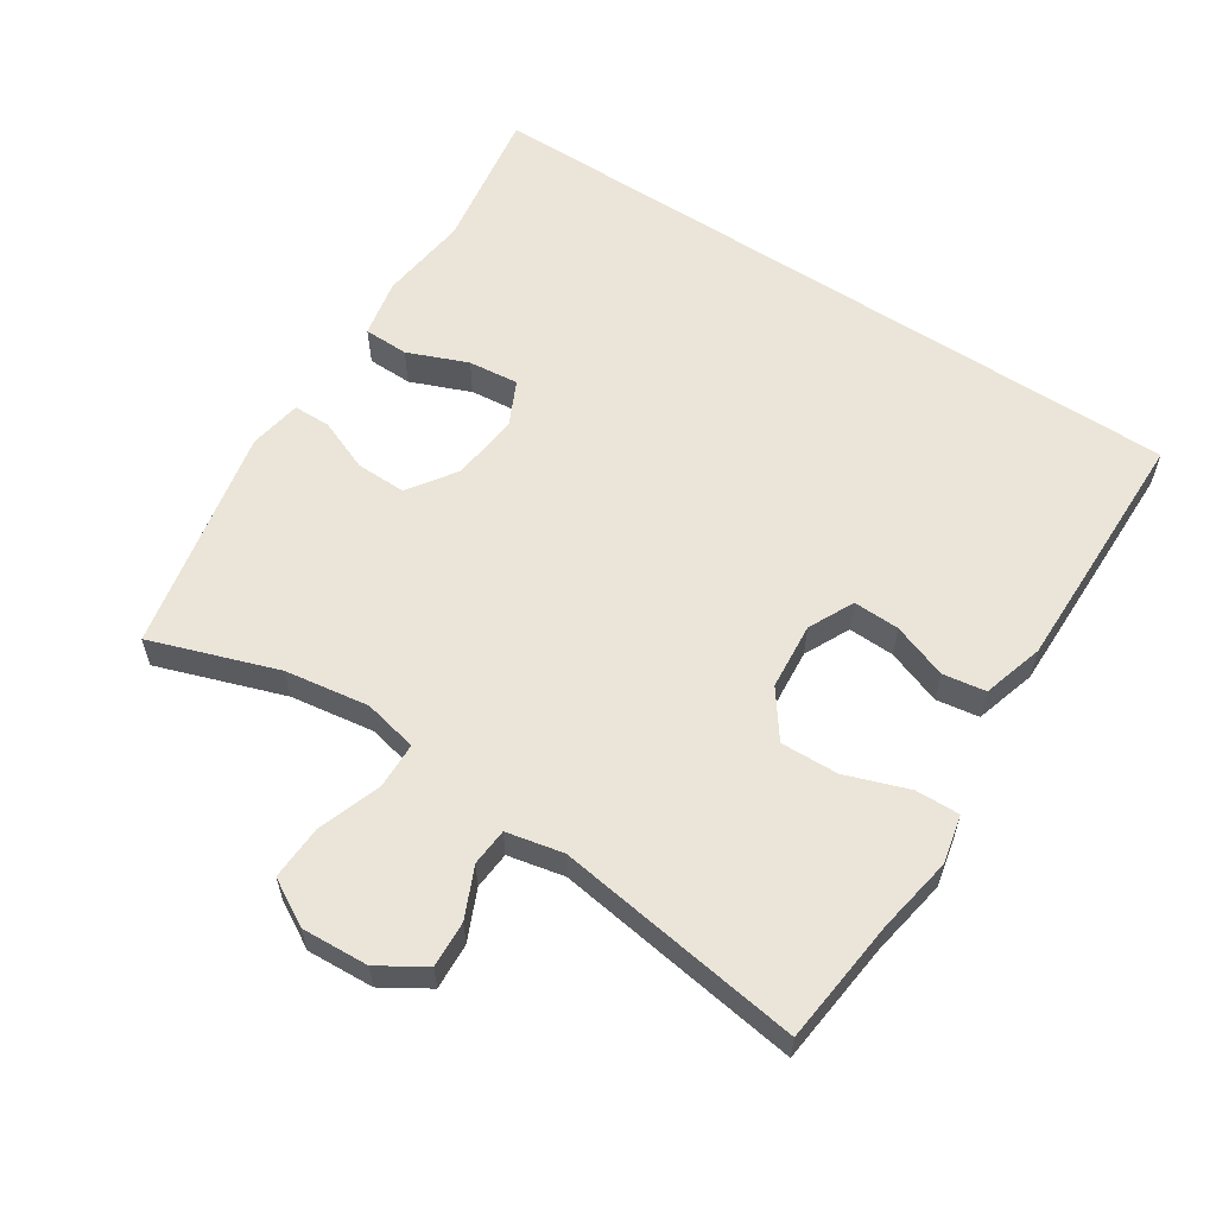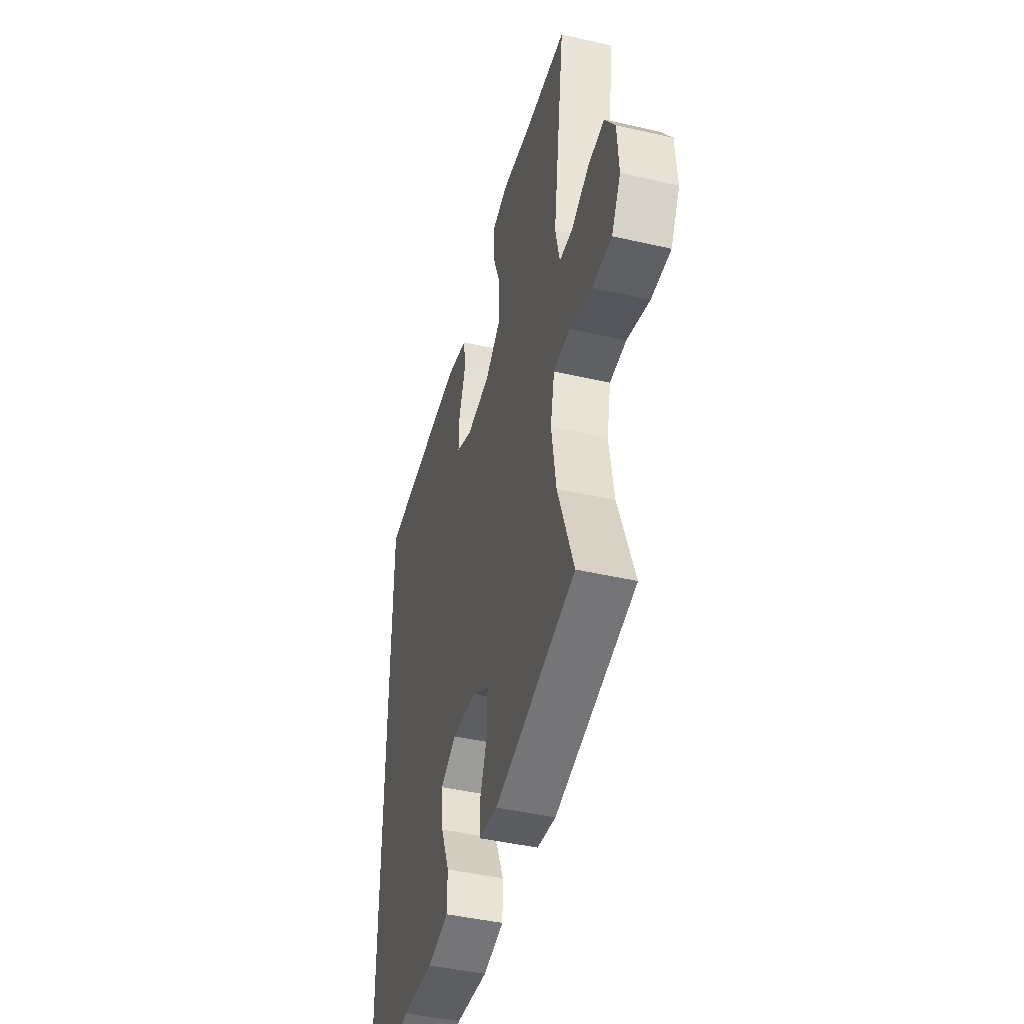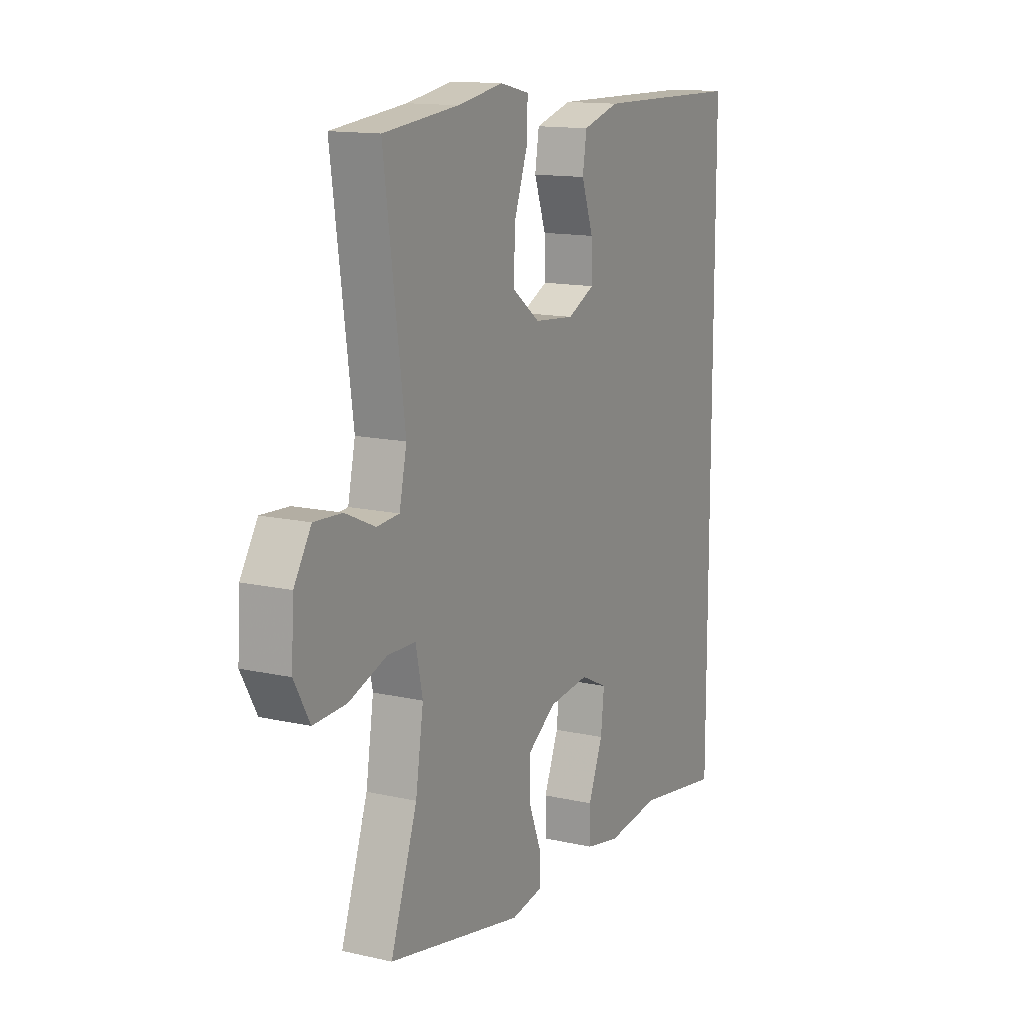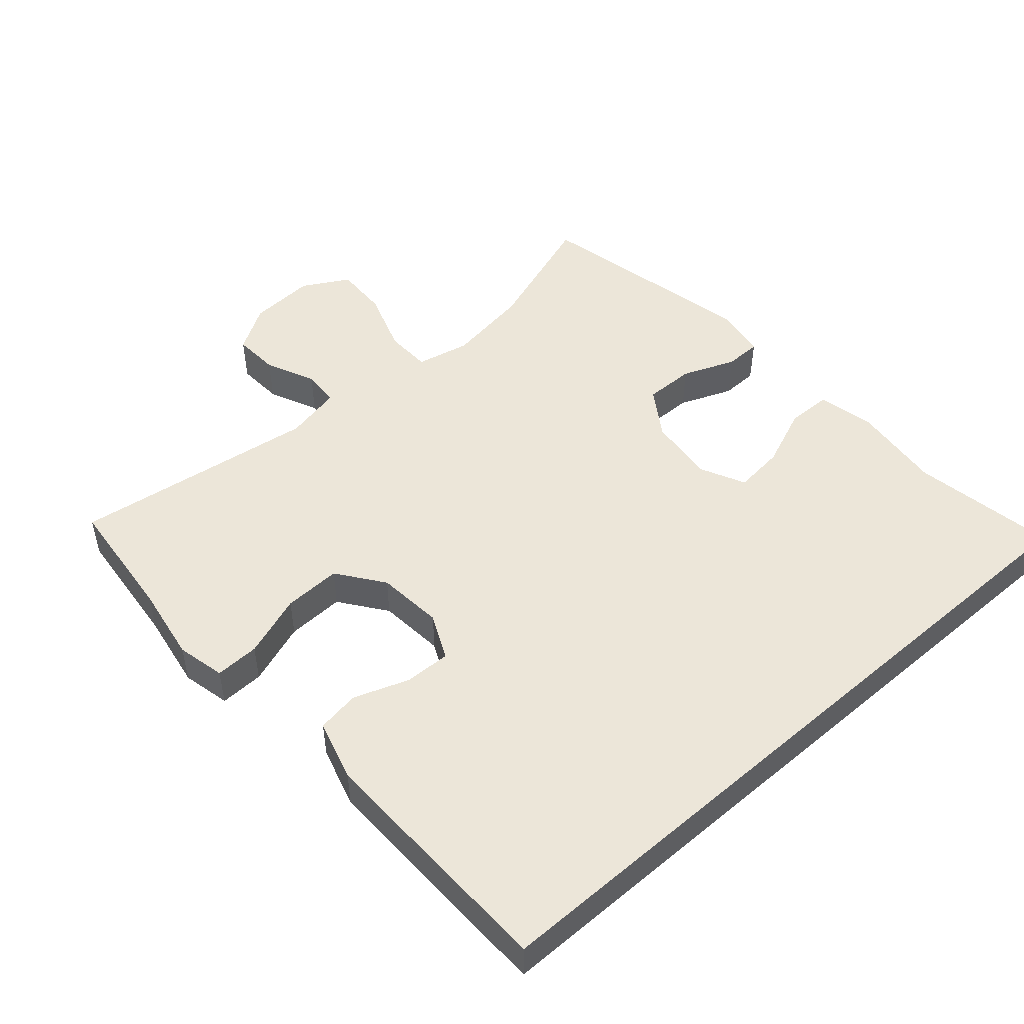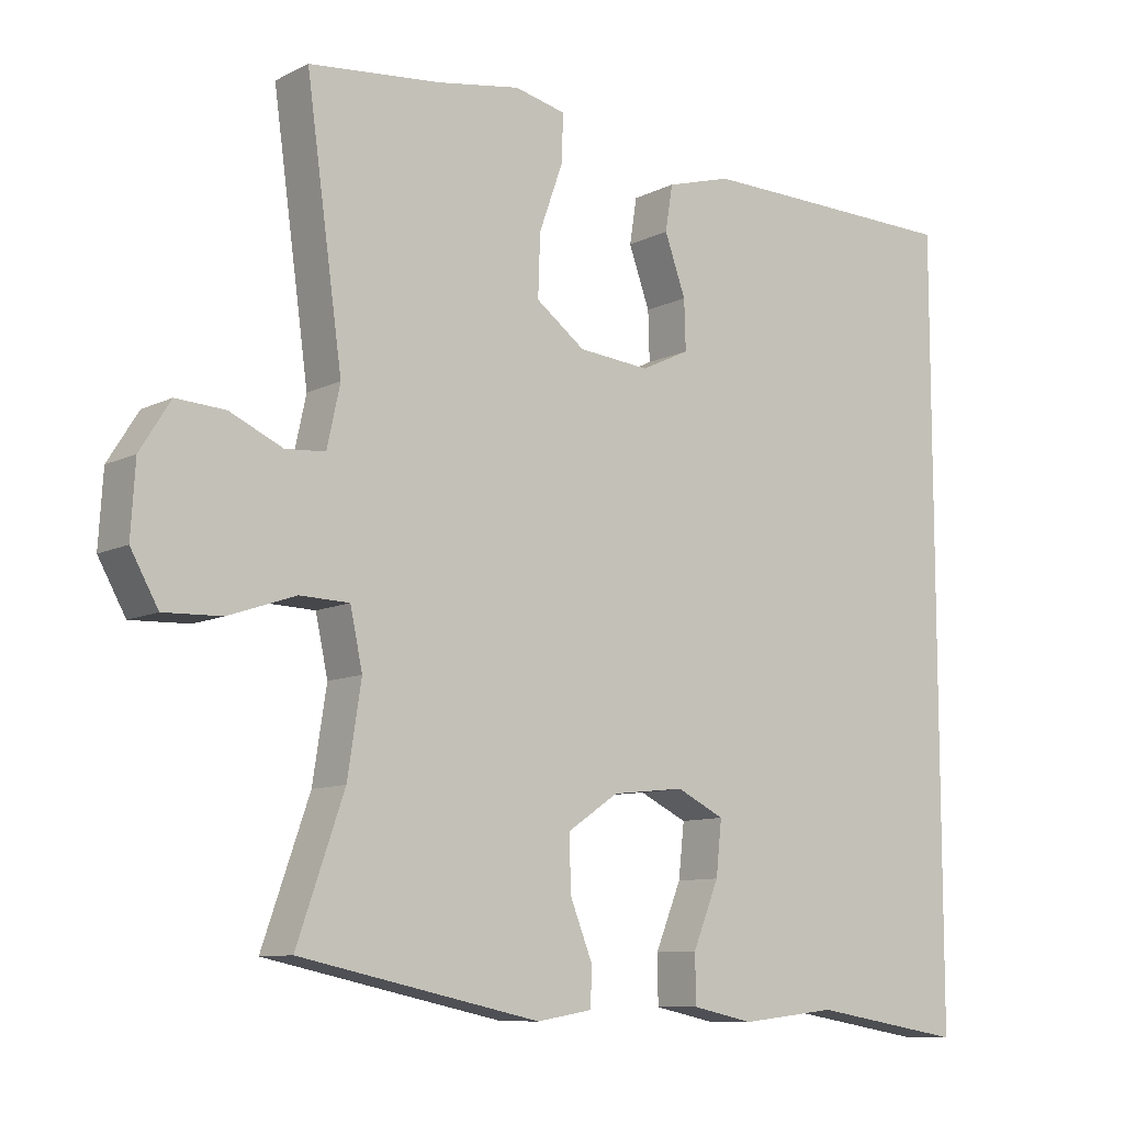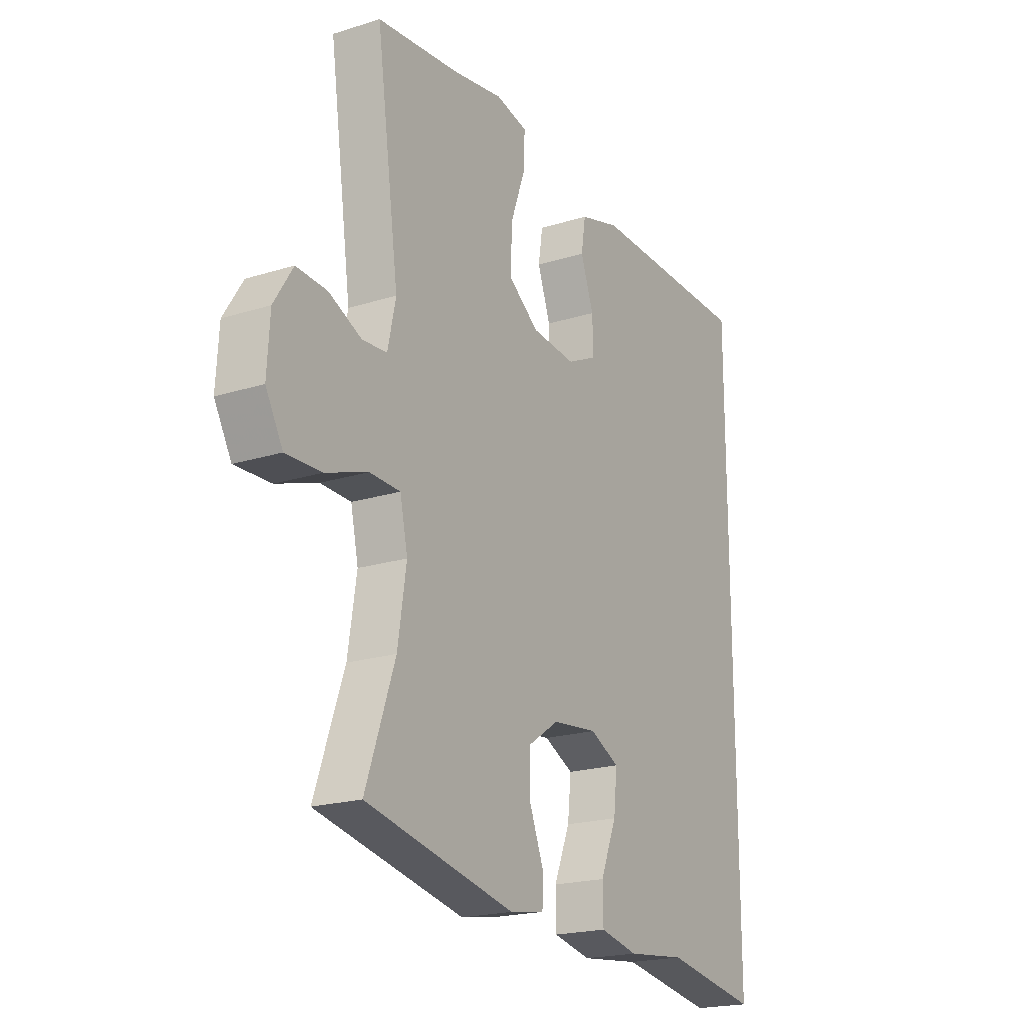
<metadata>
{"format":"obj","ext":"obj","renderer":"f3d","projection":"perspective","resolution":1024,"background":"white","views":[{"elev":59.1,"azim":-56.6,"up":"+Y"},{"elev":-44.8,"azim":-104.9,"up":"+Z"},{"elev":13.8,"azim":-63.2,"up":"+Z"},{"elev":49.2,"azim":48.7,"up":"+Y"},{"elev":-9.7,"azim":-38.3,"up":"+Z"},{"elev":-20.3,"azim":-60.1,"up":"+Z"}]}
</metadata>
<code>
v 0.5 0.07 -0.591
v 0.289 0.07 -0.556
v 0.156 0.07 -0.571
v 0.071 0.07 -0.553
v 0.07 0.07 -0.487
v 0.106 0.07 -0.399
v 0.114 0.07 -0.325
v 0.048 0.07 -0.293
v -0.052 0.07 -0.304
v -0.122 0.07 -0.351
v -0.121 0.07 -0.425
v -0.09 0.07 -0.503
v -0.091 0.07 -0.557
v -0.168 0.07 -0.57
v -0.5 0.07 -0.5
v -0.435 0.07 -0.314
v -0.416 0.07 -0.191
v -0.433 0.07 -0.112
v -0.501 0.07 -0.11
v -0.594 0.07 -0.142
v -0.674 0.07 -0.145
v -0.712 0.07 -0.077
v -0.706 0.07 0.021
v -0.664 0.07 0.088
v -0.596 0.07 0.084
v -0.523 0.07 0.051
v -0.468 0.07 0.055
v -0.45 0.07 0.138
v -0.5 0.07 0.5
v -0.316 0.07 0.519
v -0.203 0.07 0.538
v -0.132 0.07 0.522
v -0.134 0.07 0.457
v -0.167 0.07 0.365
v -0.17 0.07 0.28
v -0.102 0.07 0.23
v -0.004 0.07 0.221
v 0.063 0.07 0.253
v 0.061 0.07 0.321
v 0.032 0.07 0.402
v 0.042 0.07 0.465
v 0.132 0.07 0.491
v 0.268 0.07 0.489
v 0.5 0.07 0.485
v 0.5 0 -0.591
v 0.289 0 -0.556
v 0.156 0 -0.571
v 0.071 0 -0.553
v 0.07 0 -0.487
v 0.106 0 -0.399
v 0.114 0 -0.325
v 0.048 0 -0.293
v -0.052 0 -0.304
v -0.122 0 -0.351
v -0.121 0 -0.425
v -0.09 0 -0.503
v -0.091 0 -0.557
v -0.168 0 -0.57
v -0.5 0 -0.5
v -0.435 0 -0.314
v -0.416 0 -0.191
v -0.433 0 -0.112
v -0.501 0 -0.11
v -0.594 0 -0.142
v -0.674 0 -0.145
v -0.712 0 -0.077
v -0.706 0 0.021
v -0.664 0 0.088
v -0.596 0 0.084
v -0.523 0 0.051
v -0.468 0 0.055
v -0.45 0 0.138
v -0.5 0 0.5
v -0.316 0 0.519
v -0.203 0 0.538
v -0.132 0 0.522
v -0.134 0 0.457
v -0.167 0 0.365
v -0.17 0 0.28
v -0.102 0 0.23
v -0.004 0 0.221
v 0.063 0 0.253
v 0.061 0 0.321
v 0.032 0 0.402
v 0.042 0 0.465
v 0.132 0 0.491
v 0.268 0 0.489
v 0.5 0 0.485
f 43 44 1
f 42 43 1
f 41 42 1
f 40 41 1
f 39 40 1
f 38 39 1 2
f 37 38 2
f 36 37 2
f 35 36 2
f 32 33 34
f 31 32 34
f 30 31 34
f 30 34 35
f 29 30 35
f 28 29 35
f 27 28 35
f 24 25 26
f 23 24 26
f 22 23 26
f 21 22 26
f 20 21 26
f 19 20 26
f 18 19 26 27
f 17 18 27 35
f 14 15 16
f 13 14 16
f 12 13 16
f 11 12 16
f 16 17 35
f 11 16 35
f 10 11 35
f 4 5 6
f 3 4 6
f 2 3 6
f 2 6 7
f 35 2 7
f 9 10 35
f 8 9 35
f 7 8 35
f 45 88 87
f 45 87 86
f 45 86 85
f 45 85 84
f 45 84 83
f 46 45 83 82
f 46 82 81
f 46 81 80
f 46 80 79
f 78 77 76
f 78 76 75
f 78 75 74
f 79 78 74
f 79 74 73
f 79 73 72
f 79 72 71
f 70 69 68
f 70 68 67
f 70 67 66
f 70 66 65
f 70 65 64
f 70 64 63
f 71 70 63 62
f 79 71 62 61
f 60 59 58
f 60 58 57
f 60 57 56
f 60 56 55
f 79 61 60
f 79 60 55
f 79 55 54
f 50 49 48
f 50 48 47
f 50 47 46
f 51 50 46
f 51 46 79
f 79 54 53
f 79 53 52
f 79 52 51
f 1 45 46 2
f 2 46 47 3
f 3 47 48 4
f 4 48 49 5
f 5 49 50 6
f 6 50 51 7
f 7 51 52 8
f 8 52 53 9
f 9 53 54 10
f 10 54 55 11
f 11 55 56 12
f 12 56 57 13
f 13 57 58 14
f 14 58 59 15
f 15 59 60 16
f 16 60 61 17
f 17 61 62 18
f 18 62 63 19
f 19 63 64 20
f 20 64 65 21
f 21 65 66 22
f 22 66 67 23
f 23 67 68 24
f 24 68 69 25
f 25 69 70 26
f 26 70 71 27
f 27 71 72 28
f 28 72 73 29
f 29 73 74 30
f 30 74 75 31
f 31 75 76 32
f 32 76 77 33
f 33 77 78 34
f 34 78 79 35
f 35 79 80 36
f 36 80 81 37
f 37 81 82 38
f 38 82 83 39
f 39 83 84 40
f 40 84 85 41
f 41 85 86 42
f 42 86 87 43
f 43 87 88 44
f 44 88 45 1

</code>
